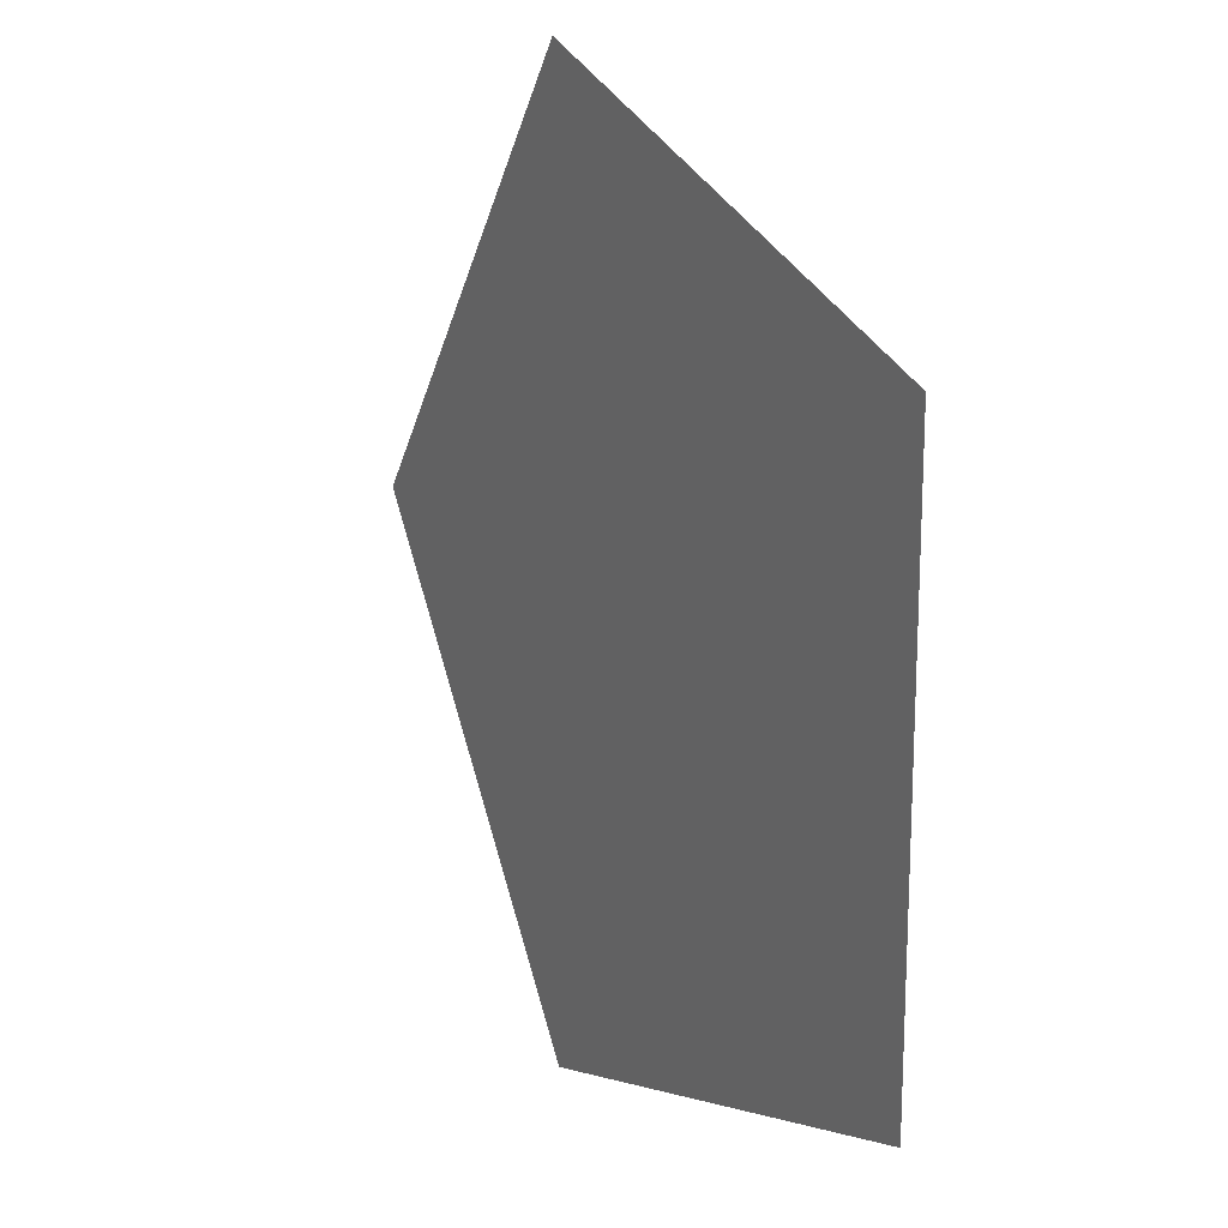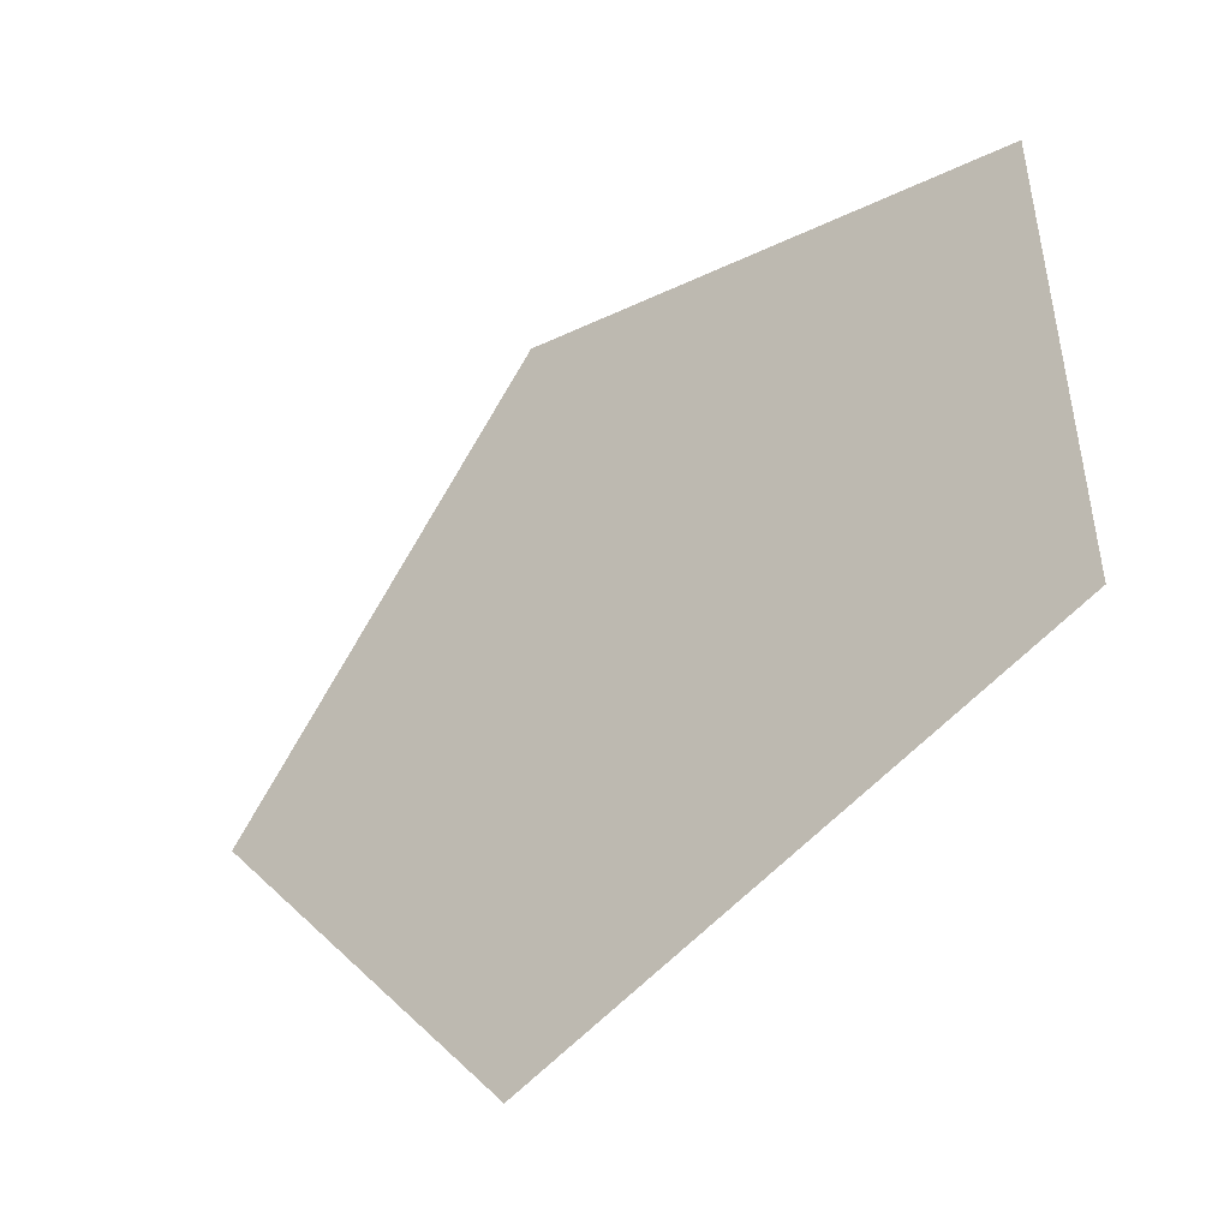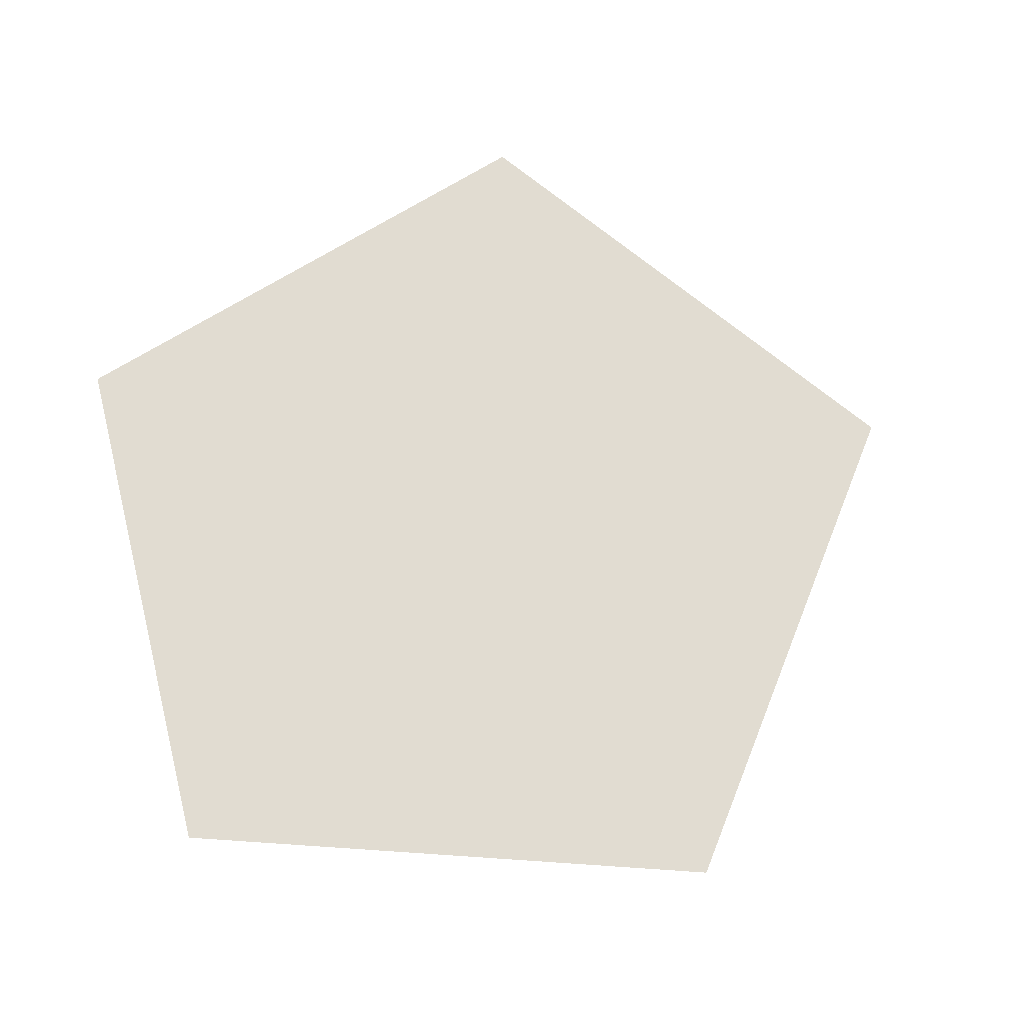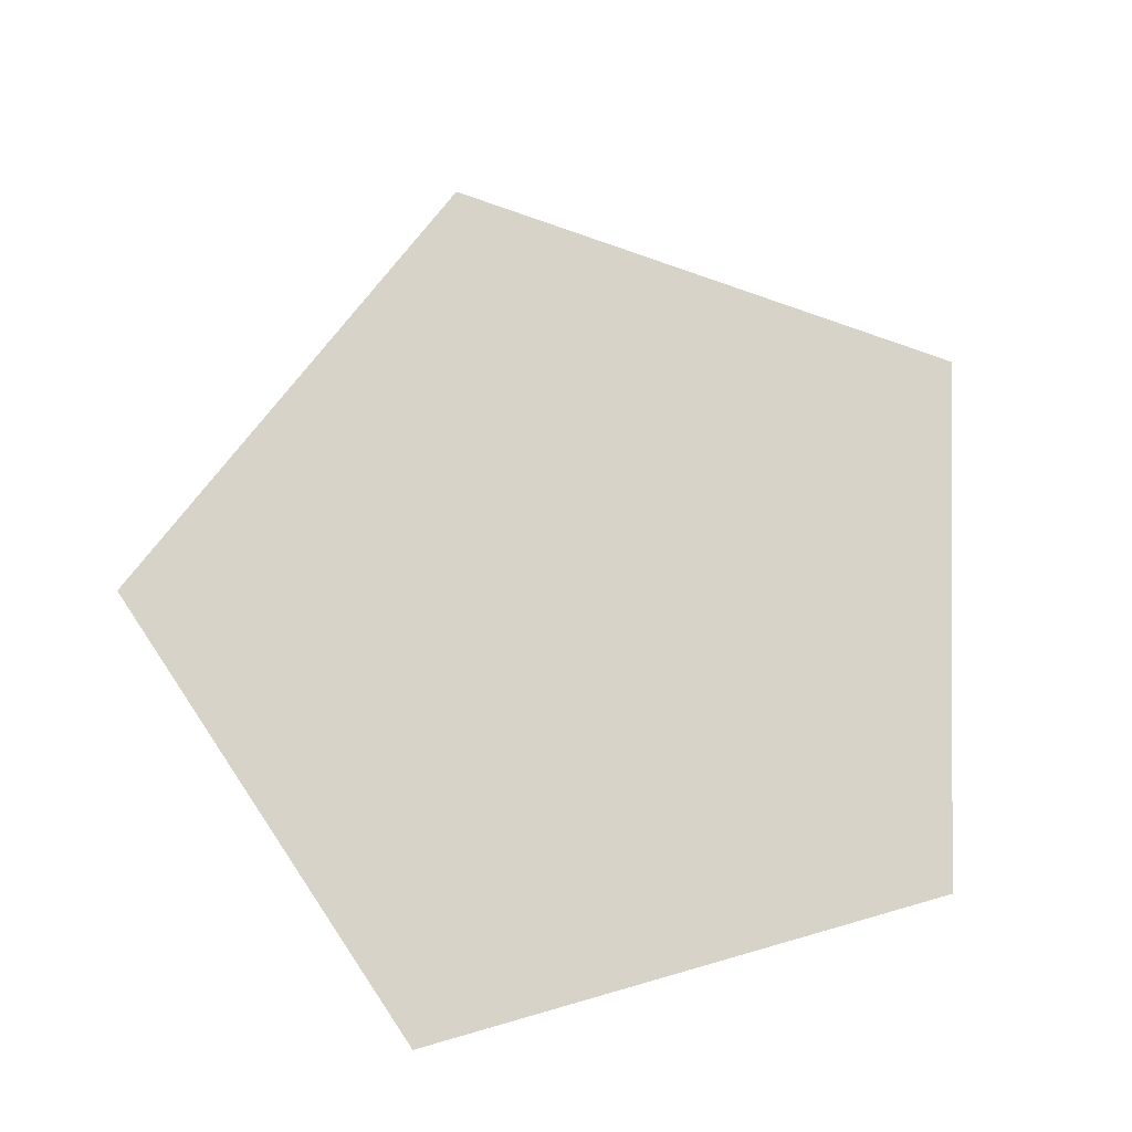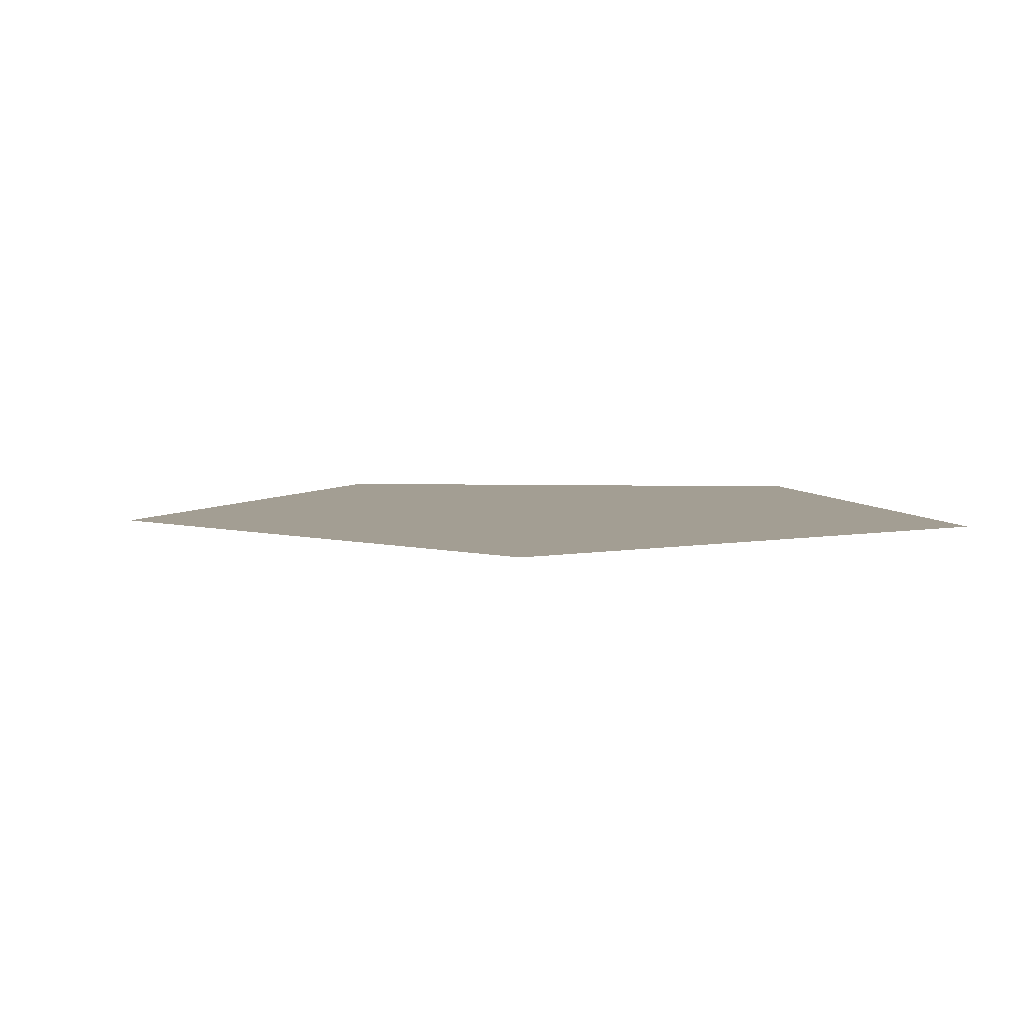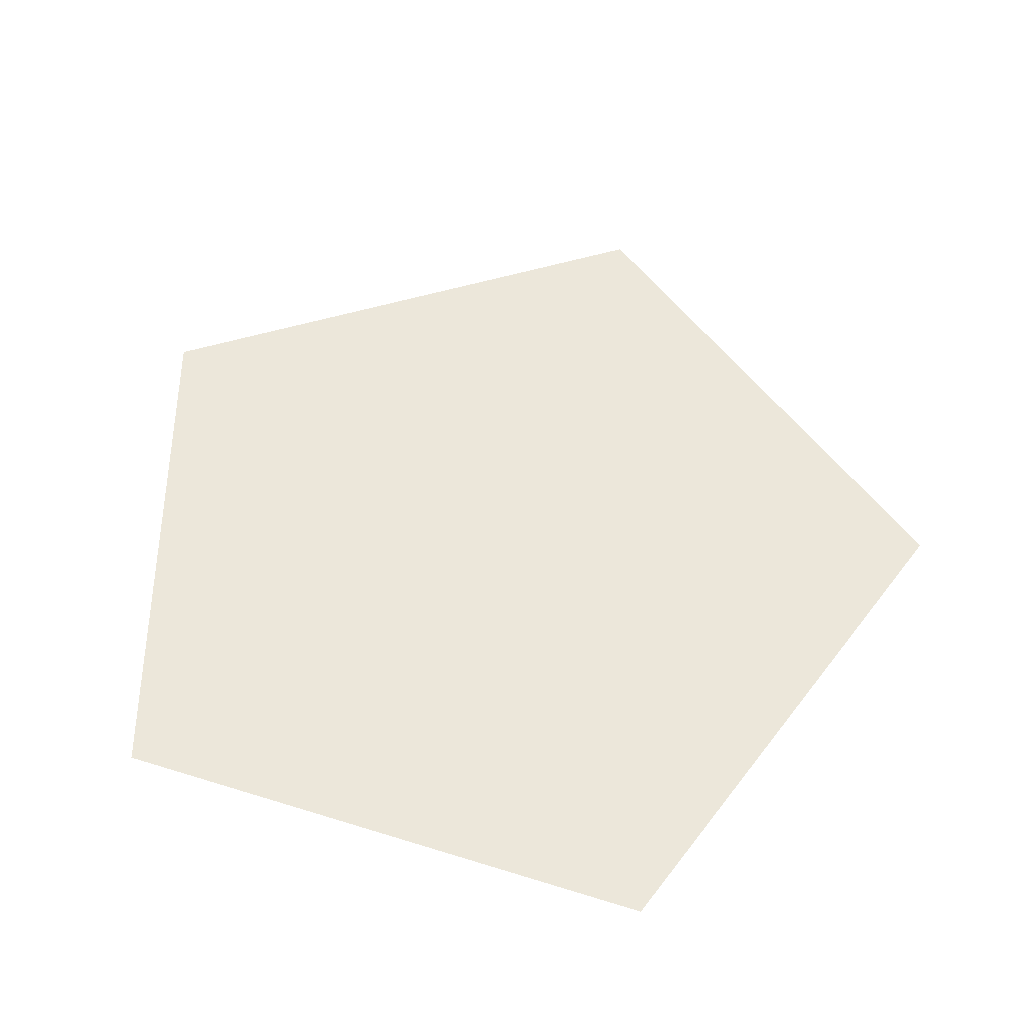
<metadata>
{"format":"obj","ext":"obj","renderer":"f3d","projection":"perspective","resolution":1024,"background":"white","views":[{"elev":18.3,"azim":61.4,"up":"+Y"},{"elev":-48.8,"azim":39.3,"up":"+Y"},{"elev":69.3,"azim":165.9,"up":"+Z"},{"elev":76.6,"azim":74.1,"up":"+Z"},{"elev":5.2,"azim":-13.6,"up":"+Z"},{"elev":54.0,"azim":108.4,"up":"+Z"}]}
</metadata>
<code>
o Circle
v 0 0 0
v -1 -0 0
v -0.309 0.9511 0
v 0.809 0.5878 -0
v 0.809 -0.5878 -0
v -0.309 -0.9511 0
f 1 2 3
f 1 3 4
f 1 4 5
f 1 5 6
f 1 6 2

</code>
